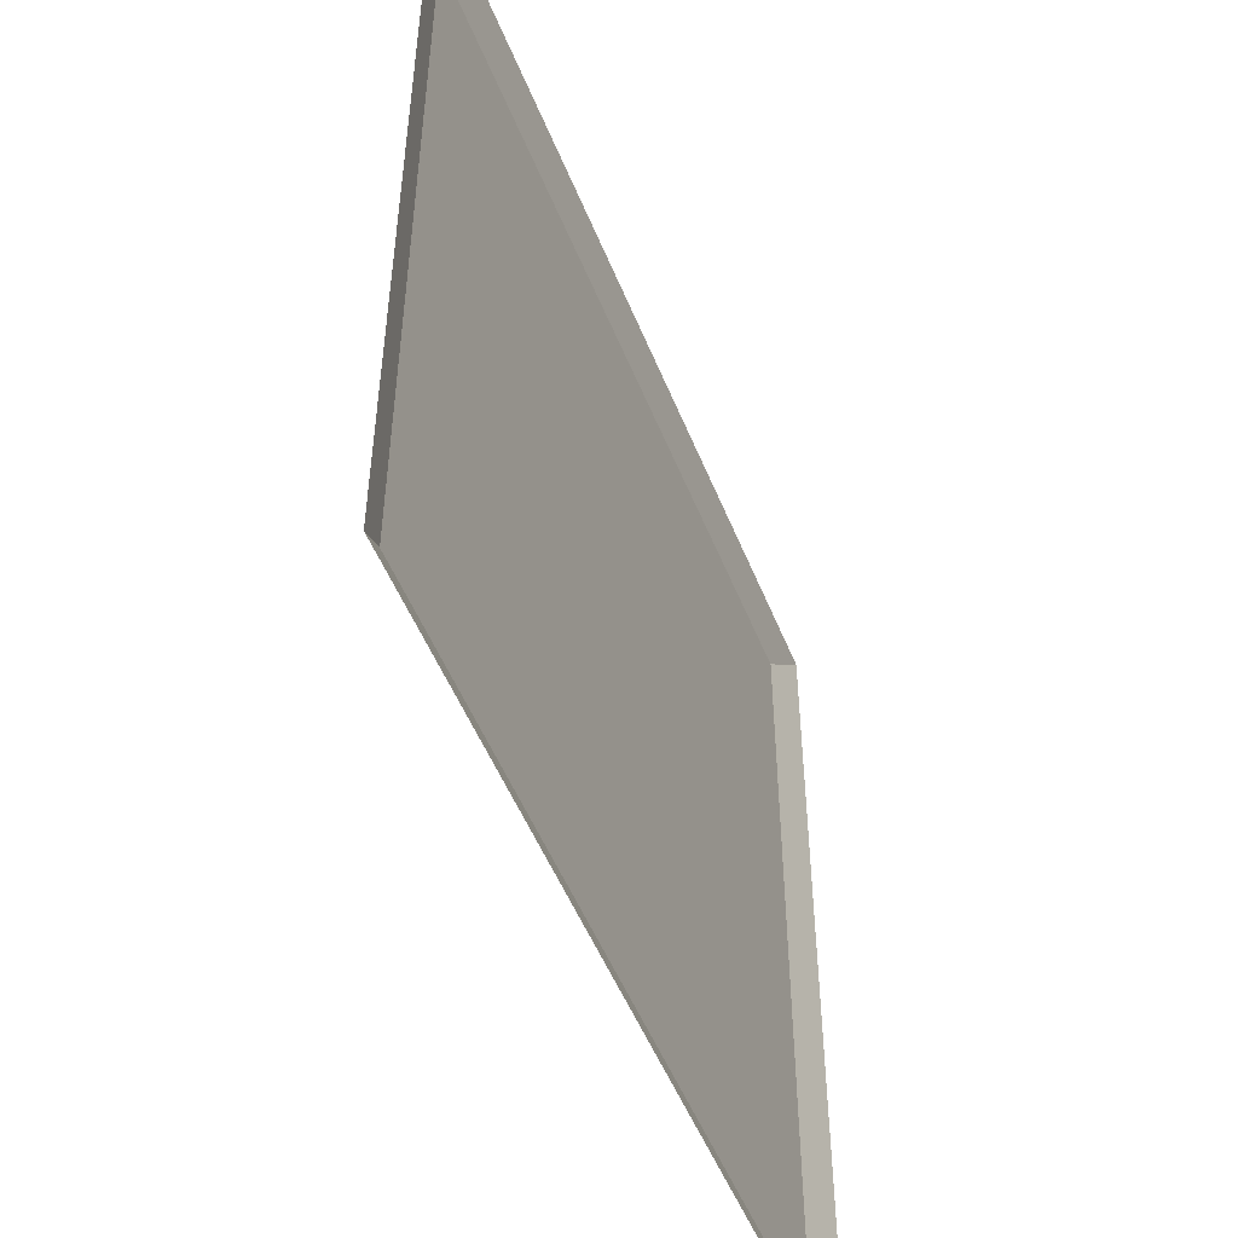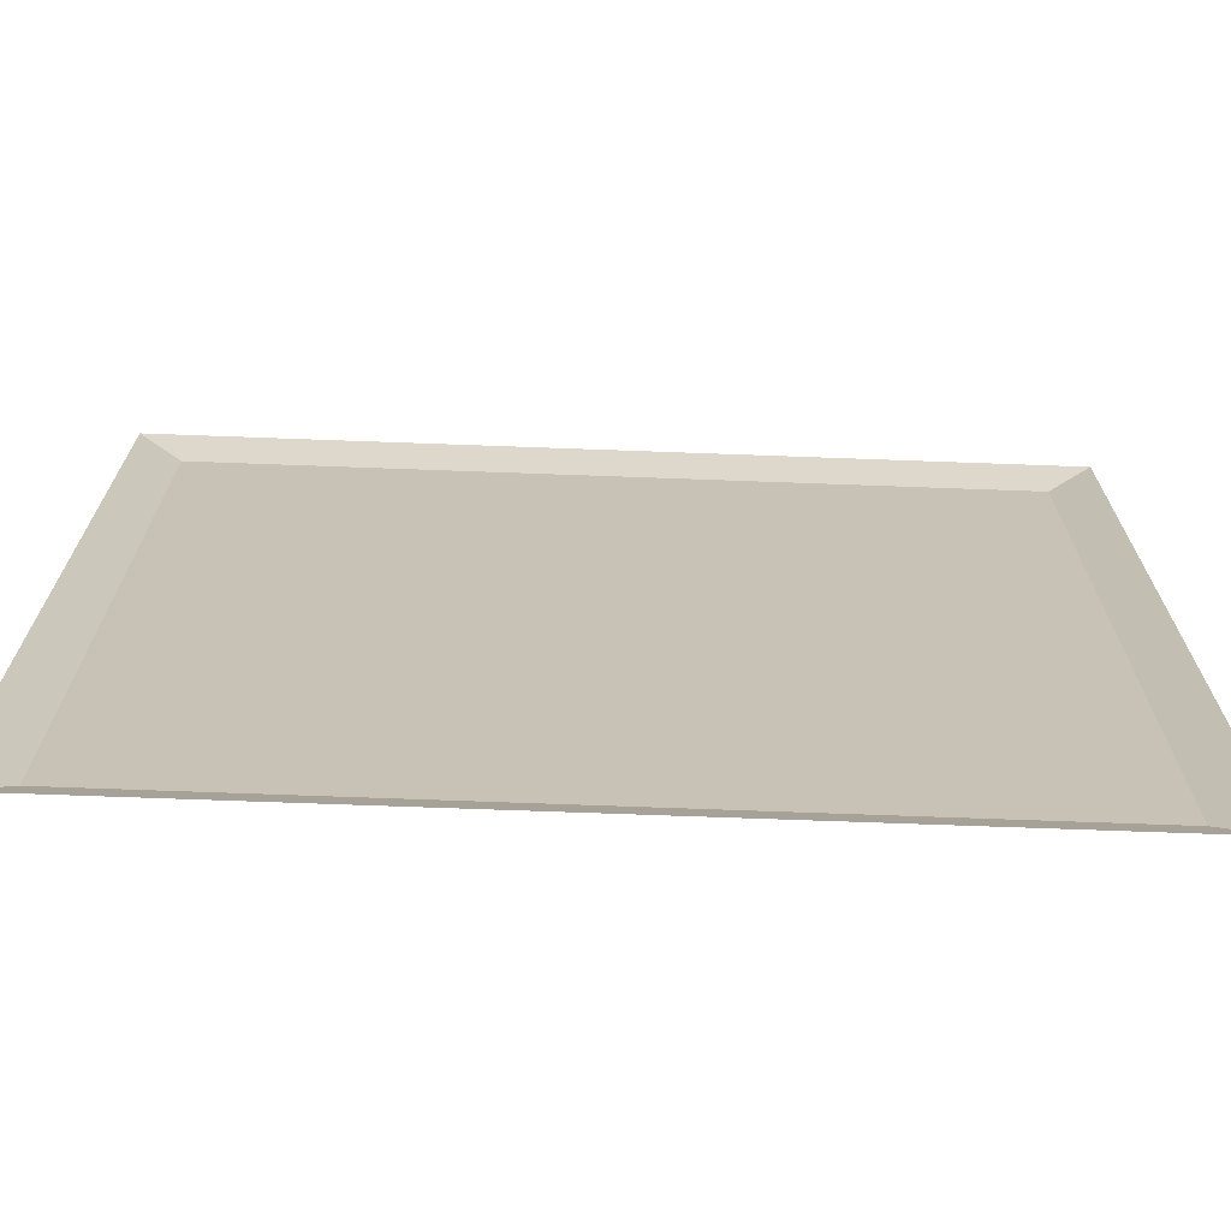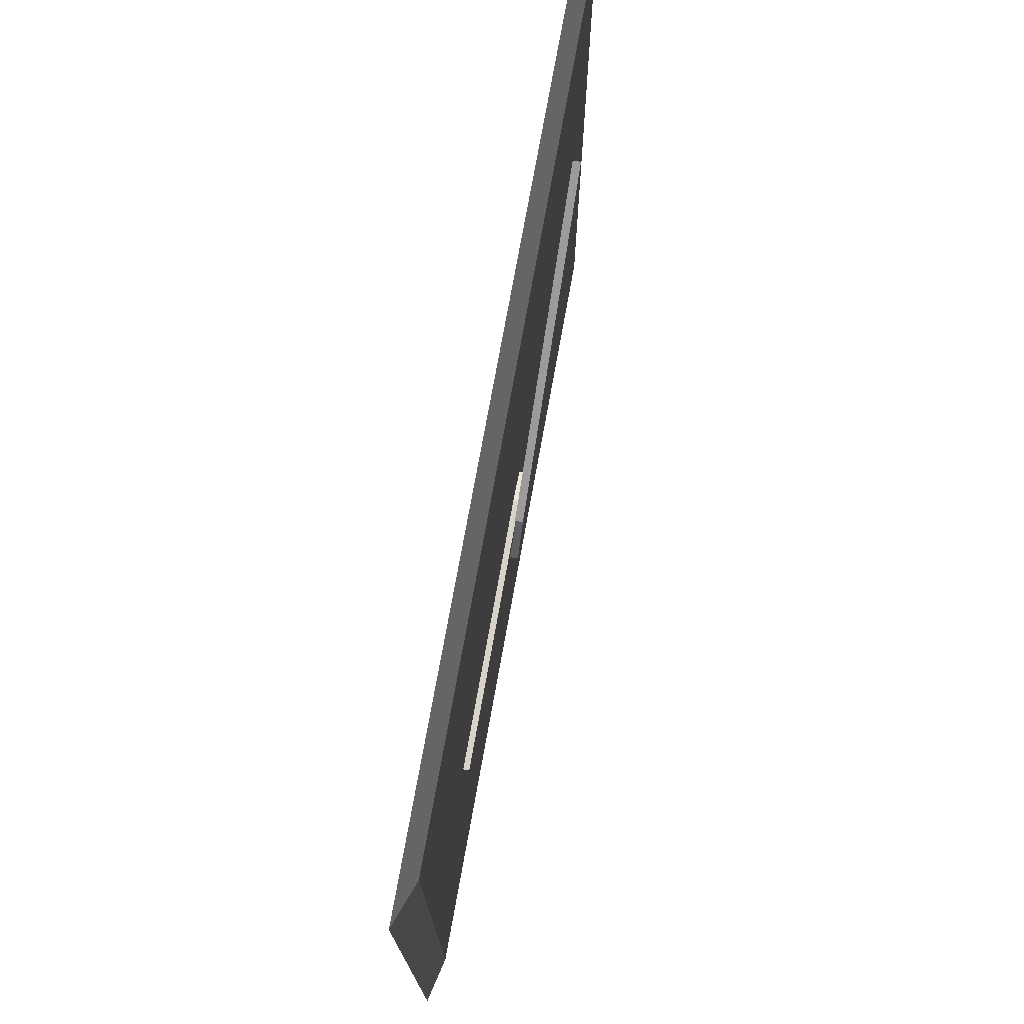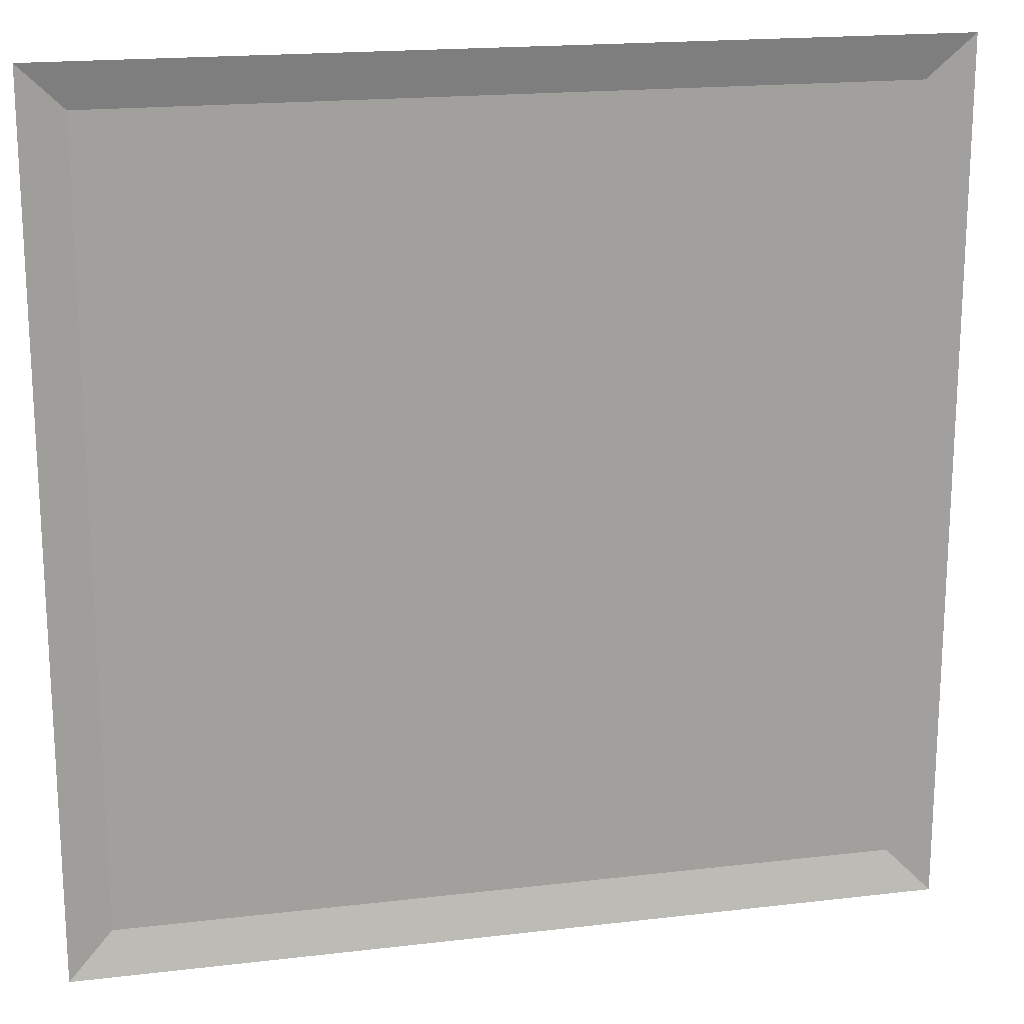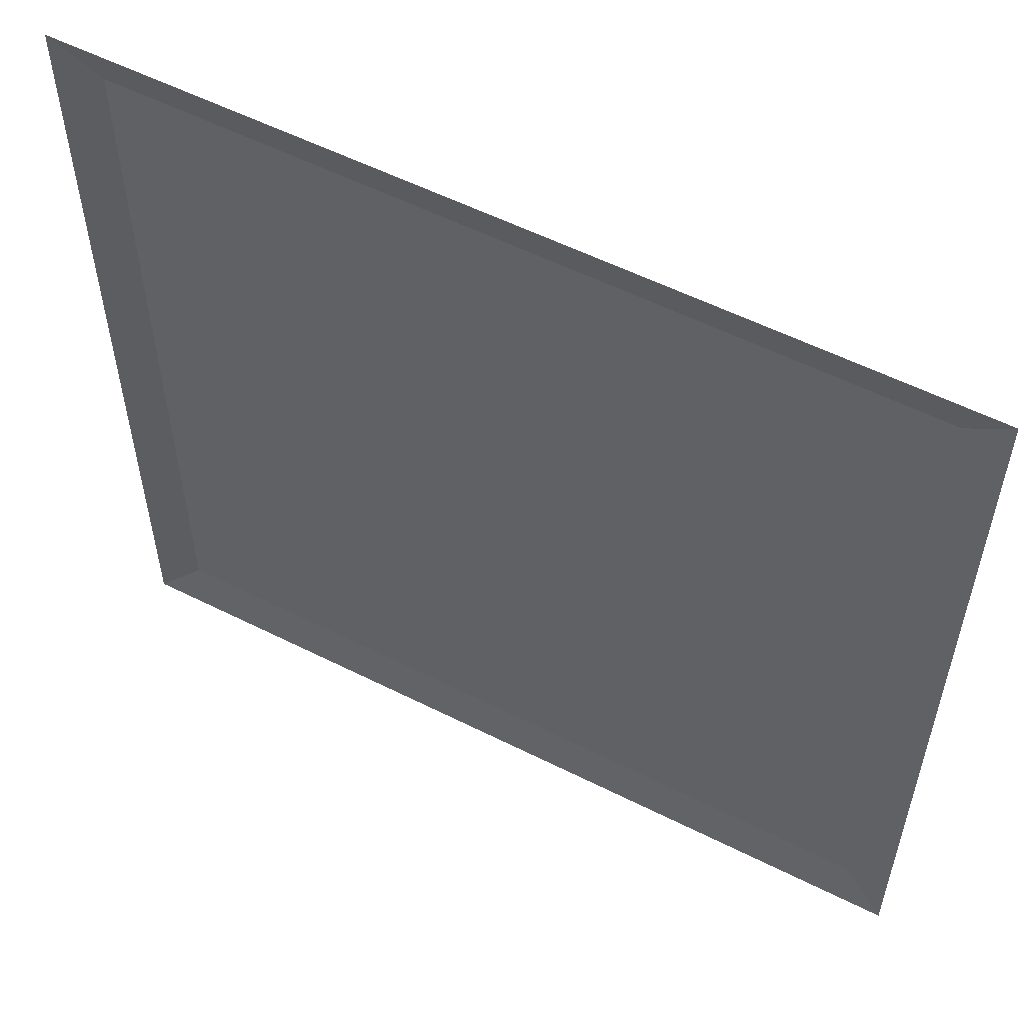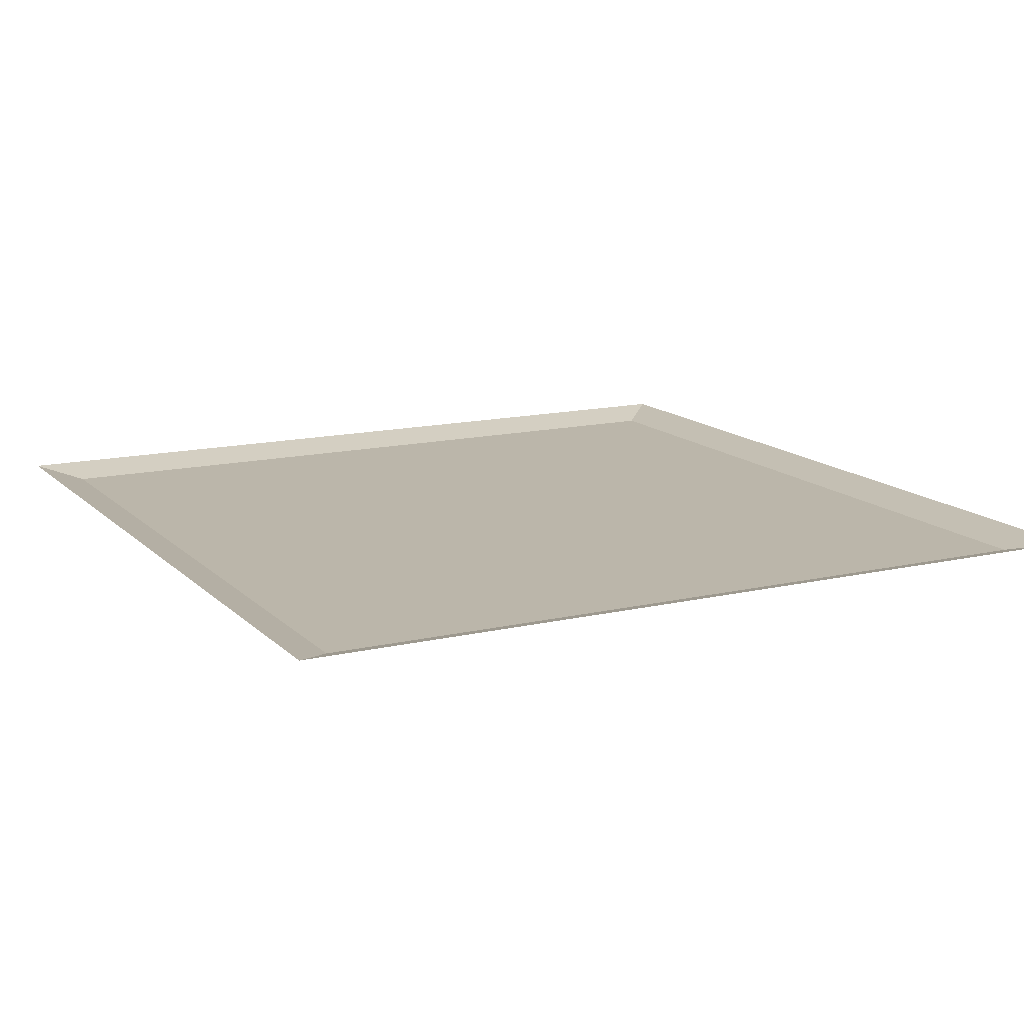
<metadata>
{"format":"obj","ext":"obj","renderer":"f3d","projection":"perspective","resolution":1024,"background":"white","views":[{"elev":-51.7,"azim":-68.4,"up":"+Y"},{"elev":-71.3,"azim":-2.1,"up":"+Y"},{"elev":75.7,"azim":100.3,"up":"+Y"},{"elev":18.3,"azim":-12.9,"up":"+Y"},{"elev":56.5,"azim":27.7,"up":"+Y"},{"elev":14.0,"azim":-27.4,"up":"+Z"}]}
</metadata>
<code>
v 0.3198 -0.3303 -0.003109
v 0.3551 0.3409 0.006985
v 0.3551 -0.3656 0.006985
v 0.3198 0.3056 -0.003109
v -0.3514 -0.3656 0.006985
v -0.3161 -0.3303 -0.003109
v -0.3514 0.3409 0.006985
v -0.3161 0.3056 -0.003109
v 0.3551 -0.3656 0.02717
v 0.3551 0.3409 0.02717
v -0.3514 0.3409 0.02717
v -0.3514 -0.3656 0.02717
v 0.01154 0.001109 -0.0132
v -0.2199 0.157 -0.007146
v 0.01154 0.001109 -0.007146
v -0.2199 0.157 -0.0132
v -0.002616 -0.01991 -0.007146
v 0.03238 -0.03169 -0.007146
v -0.002616 -0.01991 -0.0132
v 0.03238 -0.03169 -0.0132
v -0.002542 -0.01858 -0.00759
v 0.2035 -0.005054 -0.003109
v -0.002542 -0.01858 -0.003109
v 0.2035 -0.005054 -0.00759
v -0.003769 0.000136 -0.003109
v -0.02959 -0.008805 -0.003109
v -0.003769 0.000136 -0.00759
v -0.02959 -0.008805 -0.00759
g mesh1_mesh1-geometry
f 1 2 3
f 2 1 4
f 5 1 3
f 6 4 1
f 4 7 2
f 1 5 6
f 4 6 8
f 7 4 8
f 5 8 6
f 8 5 7
g mesh1_mesh1-geometry
f 3 2 1
f 4 1 2
f 3 9 2
f 3 1 5
f 1 4 6
f 2 7 4
f 10 2 9
f 3 5 9
f 6 5 1
f 8 6 4
f 8 4 7
f 7 2 11
f 10 11 2
f 10 9 11
f 12 9 5
f 6 8 5
f 7 5 8
f 7 11 5
f 12 11 9
f 12 5 11
g mesh1_mesh1-geometry
f 2 9 3
f 9 2 10
f 9 5 3
f 11 2 7
f 2 11 10
f 11 9 10
f 5 9 12
f 5 11 7
f 9 11 12
f 11 5 12
g mesh2_mesh2-geometry
f 13 14 15
f 14 13 16
f 17 15 14
f 18 13 15
f 13 19 16
f 16 17 14
f 15 17 18
f 13 18 20
f 19 13 20
f 17 16 19
f 19 18 17
f 18 19 20
g mesh2_mesh2-geometry
f 15 14 13
f 16 13 14
f 14 15 17
f 15 13 18
f 16 19 13
f 14 17 16
f 18 17 15
f 20 18 13
f 20 13 19
f 19 16 17
f 17 18 19
f 20 19 18
g mesh2_mesh2-geometry
f 21 22 23
f 22 21 24
f 25 23 22
f 26 21 23
f 21 27 24
f 24 25 22
f 23 25 26
f 21 26 28
f 27 21 28
f 25 24 27
f 27 26 25
f 26 27 28
g mesh2_mesh2-geometry
f 23 22 21
f 24 21 22
f 22 23 25
f 23 21 26
f 24 27 21
f 22 25 24
f 26 25 23
f 28 26 21
f 28 21 27
f 27 24 25
f 25 26 27
f 28 27 26

</code>
